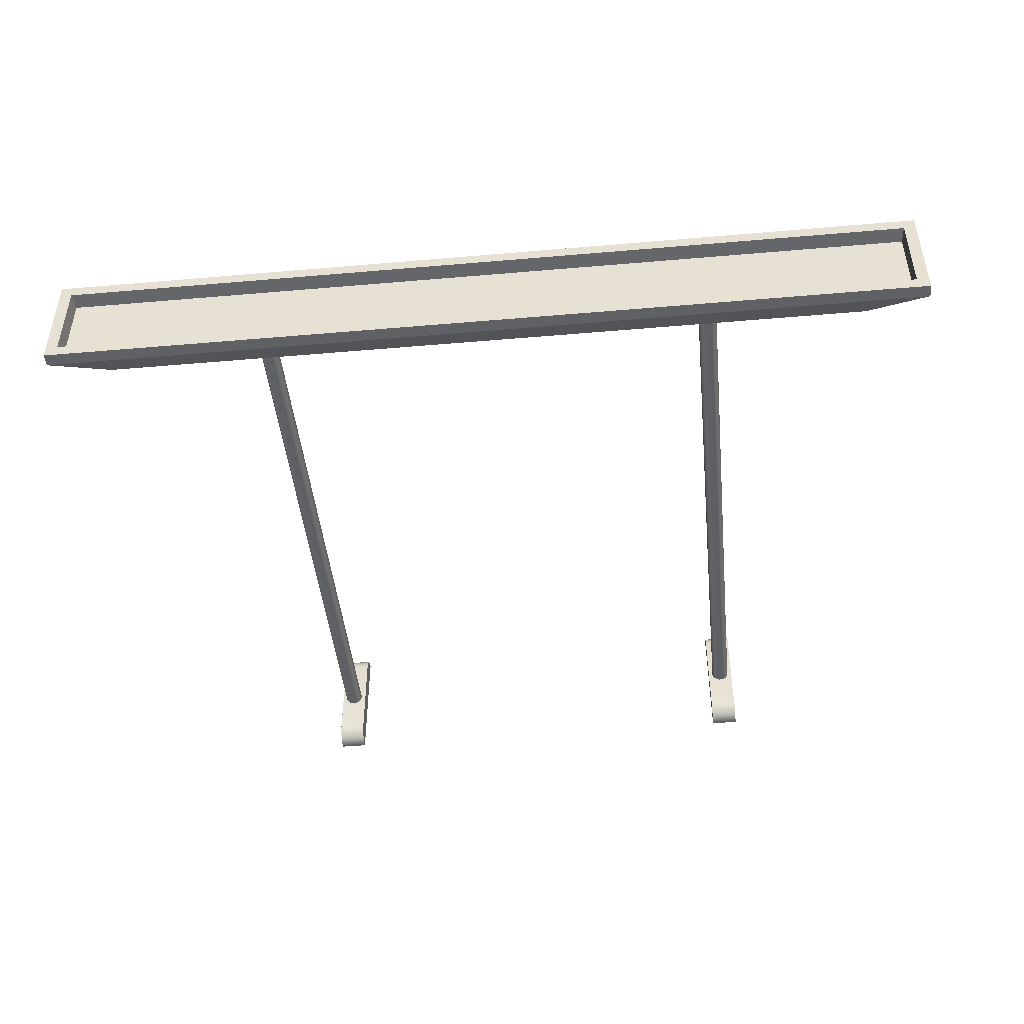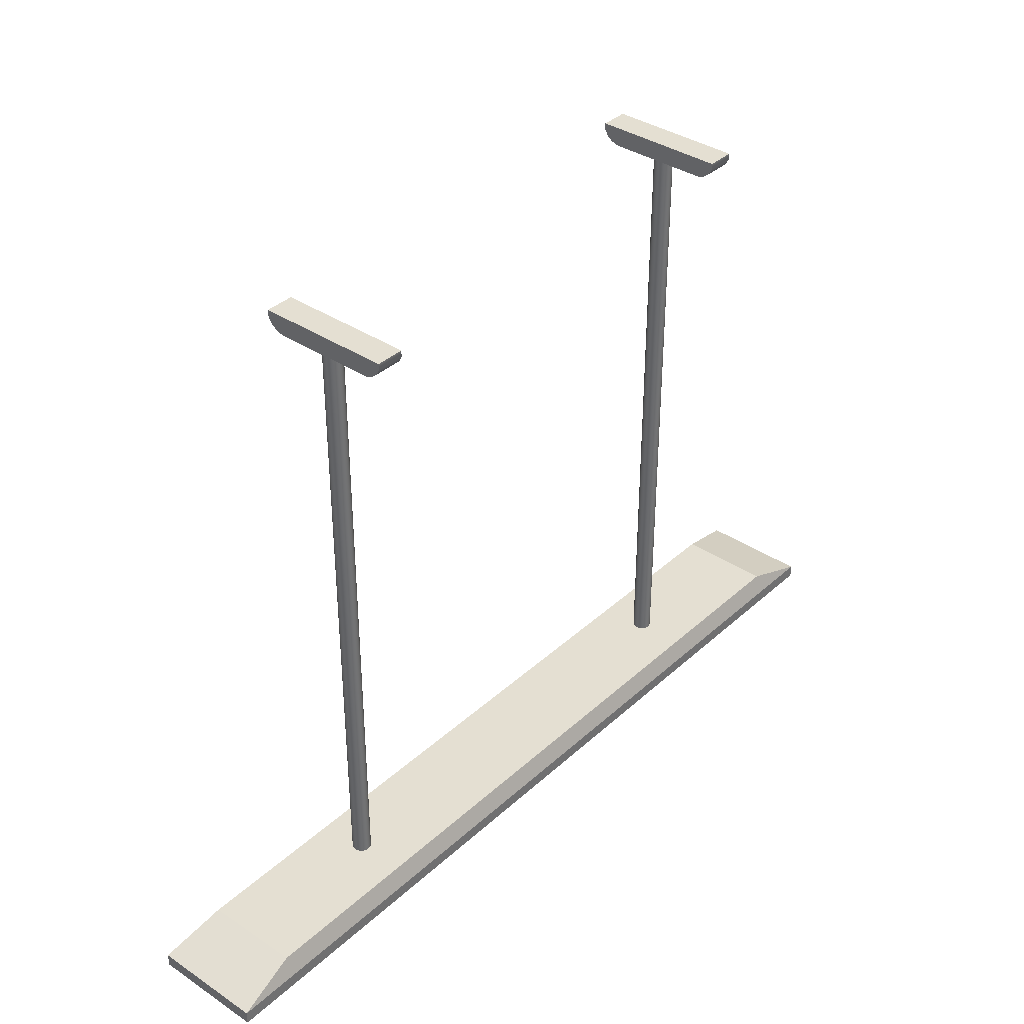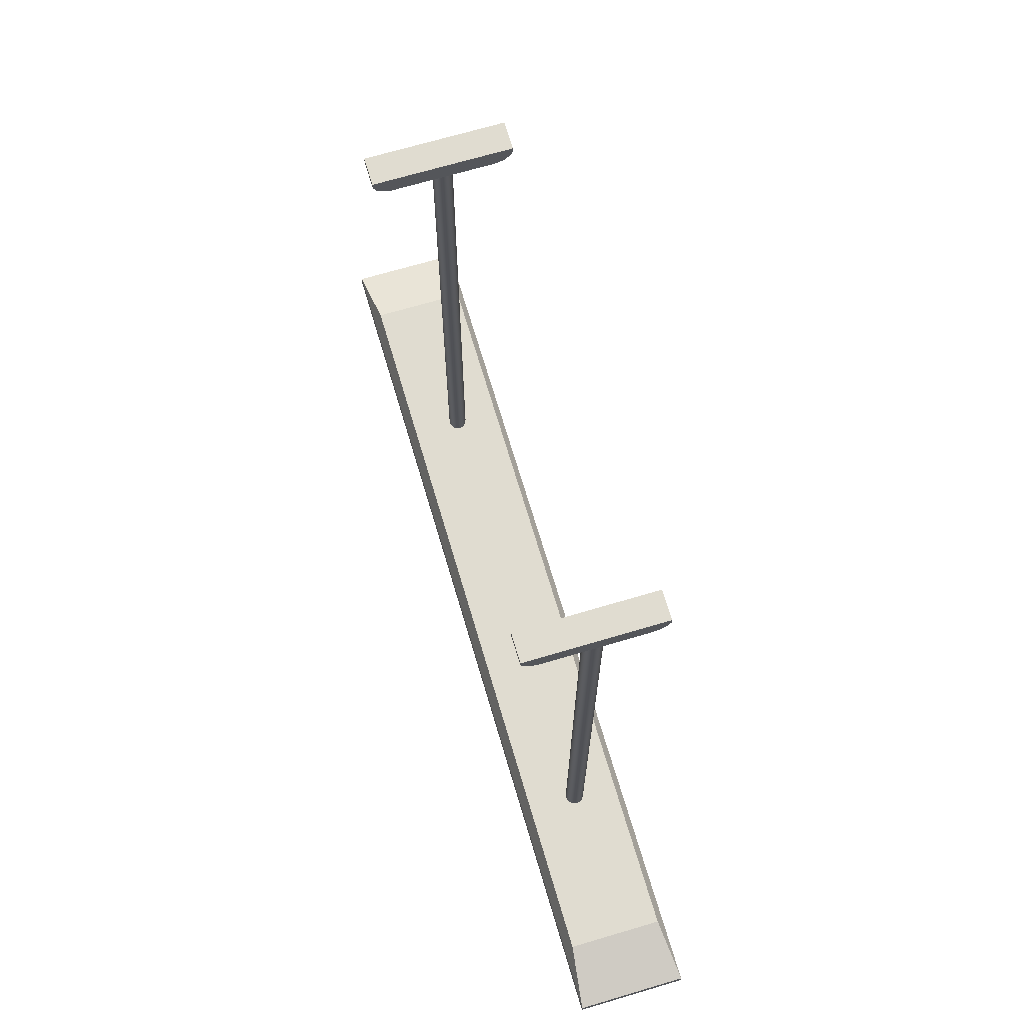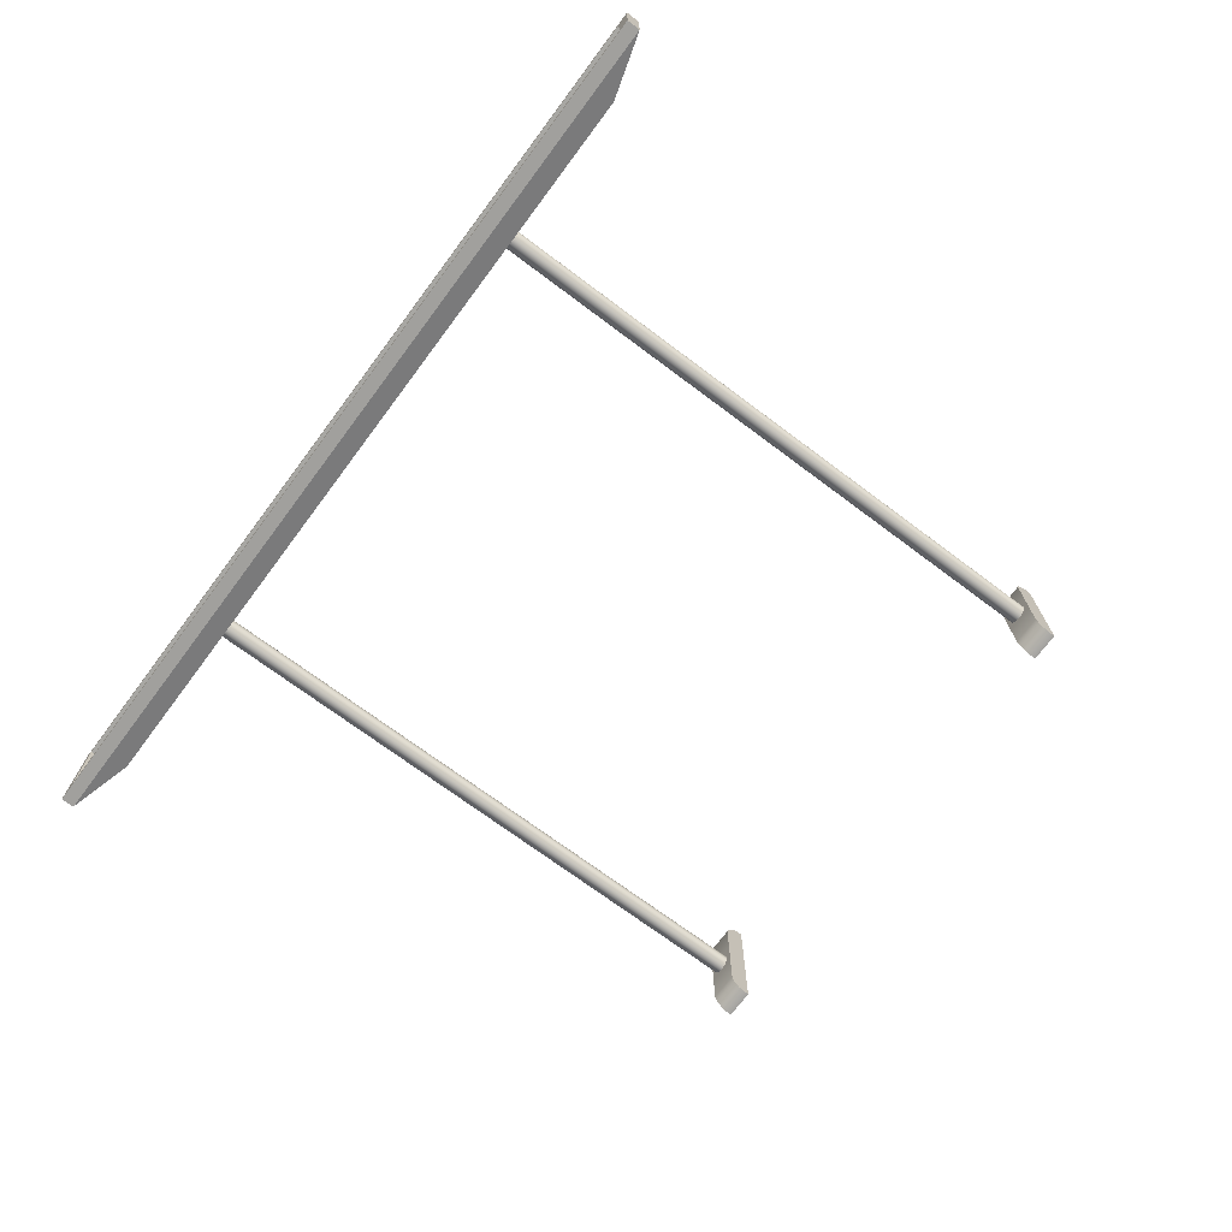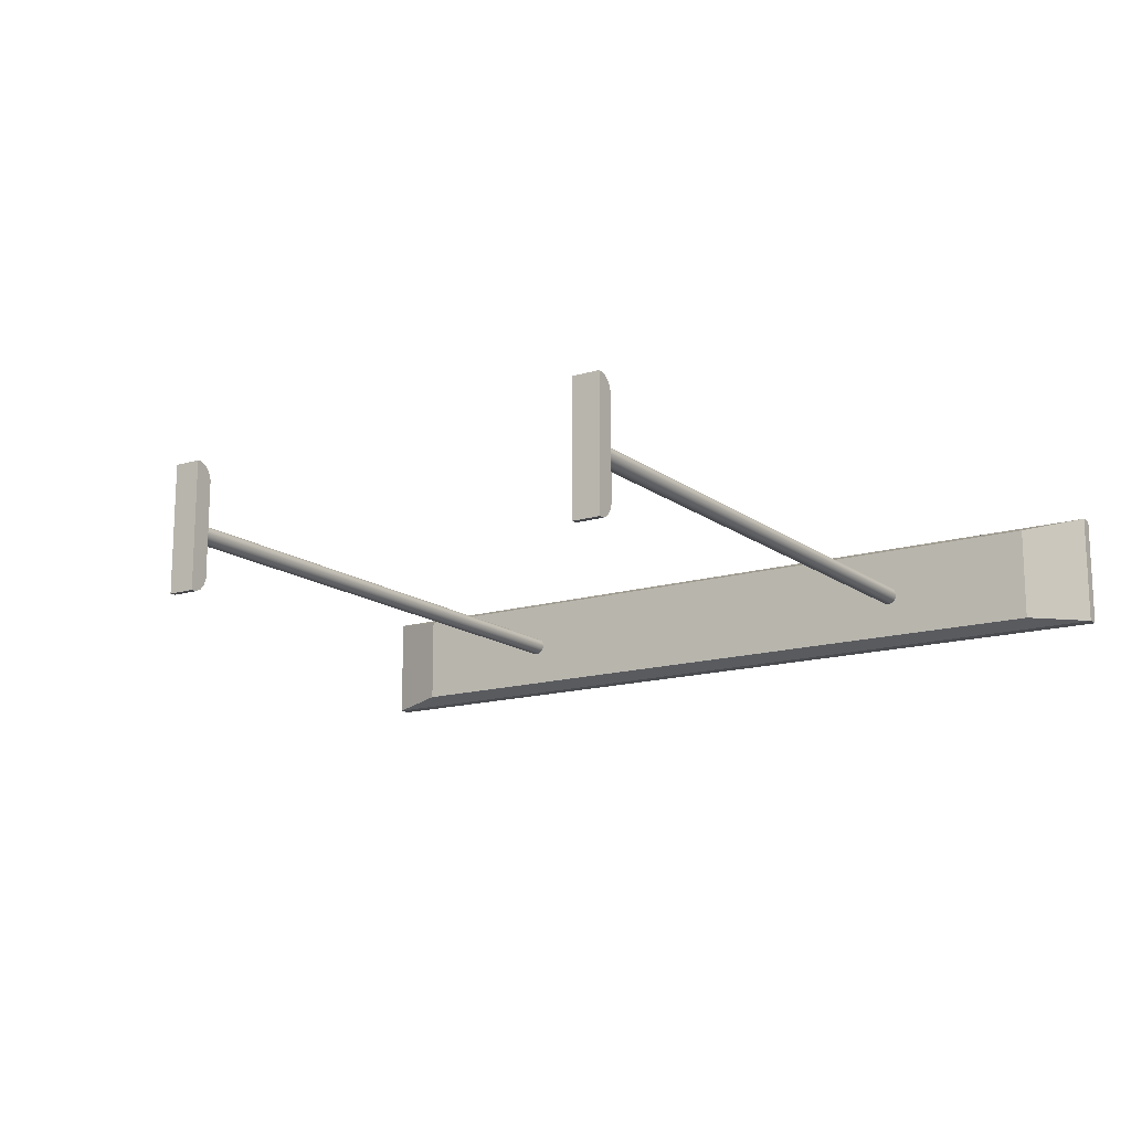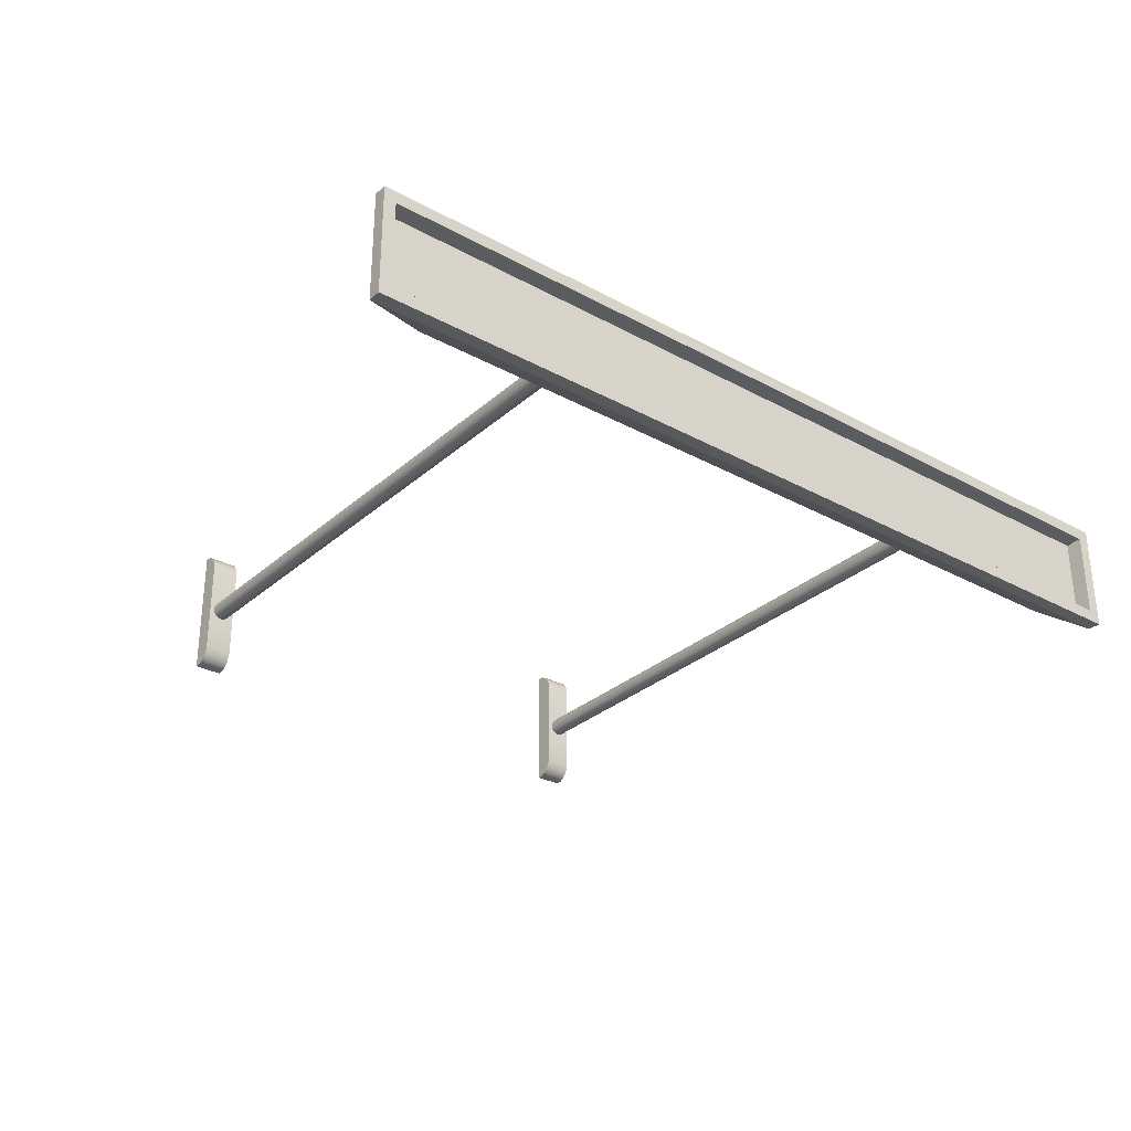
<metadata>
{"format":"obj","ext":"obj","renderer":"f3d","projection":"perspective","resolution":1024,"background":"white","views":[{"elev":-45.7,"azim":5.7,"up":"+Z"},{"elev":36.9,"azim":-49.3,"up":"+Y"},{"elev":69.5,"azim":73.5,"up":"+Y"},{"elev":-71.7,"azim":53.2,"up":"+Z"},{"elev":-15.0,"azim":-147.0,"up":"+Z"},{"elev":-30.1,"azim":-38.5,"up":"+Z"}]}
</metadata>
<code>
v  -27.93 90.65 -0.3548
v  -28.27 90.65 -0.0462
v  -28.27 2.669 -0.0462
v  -27.93 2.669 -0.3548
v  -28.7 90.65 0.1276
v  -28.7 2.669 0.1276
v  -29.16 90.65 0.1455
v  -29.16 2.669 0.1455
v  -29.59 90.65 0.0053
v  -29.59 2.669 0.0053
v  -29.96 90.65 -0.276
v  -29.96 2.669 -0.276
v  -30.2 90.65 -0.6645
v  -30.2 2.669 -0.6645
v  -30.3 90.65 -1.113
v  -30.3 2.669 -1.113
v  -30.24 90.65 -1.569
v  -30.24 2.669 -1.569
v  -30.02 90.65 -1.975
v  -30.02 2.669 -1.975
v  -29.68 90.65 -2.284
v  -29.68 2.669 -2.284
v  -29.26 90.65 -2.457
v  -29.26 2.669 -2.457
v  -28.8 90.65 -2.475
v  -28.8 2.669 -2.475
v  -28.36 90.65 -2.335
v  -28.36 2.669 -2.335
v  -28 90.65 -2.054
v  -28 2.669 -2.054
v  -27.75 90.65 -1.665
v  -27.75 2.669 -1.665
v  -27.66 90.65 -1.216
v  -27.66 2.669 -1.216
v  -27.72 90.65 -0.7612
v  -27.72 2.669 -0.7612
v  -30.92 91.1 -2.946
v  -30.92 91.1 1.331
v  -26.99 91.1 1.331
v  -26.99 91.1 -2.946
v  -30.92 91.1 -10.1
v  -26.99 91.1 -10.1
v  -26.99 90.26 -10.1
v  -30.92 90.26 -10.1
v  -26.99 91.1 8.485
v  -30.92 91.1 8.485
v  -30.92 90.26 8.485
v  -26.99 90.26 8.485
v  -30.92 88.42 -2.946
v  -30.92 88.42 1.331
v  -26.99 88.42 -2.946
v  -26.99 88.42 -7.865
v  -26.99 88.77 -8.883
v  -26.99 89.42 -9.678
v  -30.92 88.42 -7.865
v  -30.92 89.42 -9.678
v  -30.92 88.77 -8.883
v  -30.92 88.42 6.25
v  -30.92 88.77 7.268
v  -30.92 89.42 8.063
v  -26.99 88.42 1.331
v  -26.99 88.42 6.25
v  -26.99 89.42 8.063
v  -26.99 88.77 7.268
v  37.82 90.65 -0.3548
v  37.48 90.65 -0.0462
v  37.48 2.669 -0.0462
v  37.82 2.669 -0.3548
v  37.06 90.65 0.1276
v  37.06 2.669 0.1276
v  36.6 90.65 0.1455
v  36.6 2.669 0.1455
v  36.16 90.65 0.0053
v  36.16 2.669 0.0053
v  35.8 90.65 -0.276
v  35.8 2.669 -0.276
v  35.55 90.65 -0.6645
v  35.55 2.669 -0.6645
v  35.46 90.65 -1.113
v  35.46 2.669 -1.113
v  35.52 90.65 -1.569
v  35.52 2.669 -1.569
v  35.73 90.65 -1.975
v  35.73 2.669 -1.975
v  36.07 90.65 -2.284
v  36.07 2.669 -2.284
v  36.5 90.65 -2.457
v  36.5 2.669 -2.457
v  36.96 90.65 -2.475
v  36.96 2.669 -2.475
v  37.39 90.65 -2.335
v  37.39 2.669 -2.335
v  37.76 90.65 -2.054
v  37.76 2.669 -2.054
v  38 90.65 -1.665
v  38 2.669 -1.665
v  38.1 90.65 -1.216
v  38.1 2.669 -1.216
v  38.04 90.65 -0.7612
v  38.04 2.669 -0.7612
v  34.84 91.1 -2.946
v  34.84 91.1 1.331
v  38.77 91.1 1.331
v  38.77 91.1 -2.946
v  34.84 91.1 -10.1
v  38.77 91.1 -10.1
v  38.77 90.26 -10.1
v  34.84 90.26 -10.1
v  38.77 88.42 1.331
v  38.77 88.42 -2.946
v  38.77 91.1 8.485
v  34.84 91.1 8.485
v  34.84 90.26 8.485
v  38.77 90.26 8.485
v  38.77 88.42 -7.865
v  38.77 88.77 -8.883
v  38.77 89.42 -9.678
v  34.84 88.42 -2.946
v  34.84 88.42 -7.865
v  34.84 89.42 -9.678
v  34.84 88.77 -8.883
v  34.84 88.42 1.331
v  34.84 88.42 6.25
v  34.84 88.77 7.268
v  34.84 89.42 8.063
v  38.77 88.42 6.25
v  38.77 89.42 8.063
v  38.77 88.77 7.268
v  -51.22 3.449 5.968
v  -60.04 0.767 7.051
v  67.89 0.767 7.051
v  59.07 3.449 5.968
v  -58.07 1.137 5.084
v  -58.07 1.137 -6.7
v  65.92 1.137 -6.7
v  65.92 1.137 5.084
v  -60.04 0.767 -8.667
v  -51.22 3.449 -7.583
v  59.07 3.449 -7.583
v  67.89 0.767 -8.667
v  -60.04 -1.085 7.051
v  67.89 -1.085 7.051
v  -60.04 -1.085 -8.667
v  67.89 -1.085 -8.667
v  -58.32 -1.085 5.331
v  66.17 -1.085 5.331
v  -58.32 -1.085 -6.947
v  66.17 -1.085 -6.947
g Object002
f 1 2 3 4
f 2 5 6 3
f 5 7 8 6
f 7 9 10 8
f 9 11 12 10
f 11 13 14 12
f 13 15 16 14
f 15 17 18 16
f 17 19 20 18
f 19 21 22 20
f 21 23 24 22
f 23 25 26 24
f 25 27 28 26
f 27 29 30 28
f 29 31 32 30
f 31 33 34 32
f 33 35 36 34
f 35 1 4 36
f 33 31 29 1
f 29 27 25 21
f 25 23 21
f 21 19 17 13
f 17 15 13
f 13 11 9 5
f 9 7 5
f 21 13 5 29
f 5 2 1 29
f 35 33 1
f 3 6 8 36
f 8 10 12 16
f 12 14 16
f 16 18 20 24
f 20 22 24
f 24 26 28 32
f 28 30 32
f 16 24 32 8
f 32 34 36 8
f 4 3 36
f 37 38 39 40
f 41 42 43 44
f 45 46 47 48
f 38 37 49 50
f 37 40 42 41
f 51 52 53 43
f 53 54 43
f 40 51 43 42
f 51 49 55 52
f 49 37 41 55
f 41 44 56 55
f 56 57 55
f 39 38 46 45
f 50 58 59 47
f 59 60 47
f 38 50 47 46
f 50 61 62 58
f 61 39 45 62
f 45 48 63 62
f 63 64 62
f 54 53 57 56
f 60 59 64 63
f 43 54 56 44
f 47 60 63 48
f 53 52 55 57
f 59 58 62 64
f 61 50 49 51
f 65 66 67 68
f 66 69 70 67
f 69 71 72 70
f 71 73 74 72
f 73 75 76 74
f 75 77 78 76
f 77 79 80 78
f 79 81 82 80
f 81 83 84 82
f 83 85 86 84
f 85 87 88 86
f 87 89 90 88
f 89 91 92 90
f 91 93 94 92
f 93 95 96 94
f 95 97 98 96
f 97 99 100 98
f 99 65 68 100
f 97 95 93 65
f 93 91 89 85
f 89 87 85
f 85 83 81 77
f 81 79 77
f 77 75 73 69
f 73 71 69
f 85 77 69 93
f 69 66 65 93
f 99 97 65
f 67 70 72 100
f 72 74 76 80
f 76 78 80
f 80 82 84 88
f 84 86 88
f 88 90 92 96
f 92 94 96
f 80 88 96 72
f 96 98 100 72
f 68 67 100
f 101 102 103 104
f 105 106 107 108
f 104 103 109 110
f 111 112 113 114
f 101 104 106 105
f 110 115 116 107
f 116 117 107
f 104 110 107 106
f 110 118 119 115
f 118 101 105 119
f 105 108 120 119
f 120 121 119
f 103 102 112 111
f 122 123 124 113
f 124 125 113
f 102 122 113 112
f 122 109 126 123
f 109 103 111 126
f 111 114 127 126
f 127 128 126
f 117 116 121 120
f 125 124 128 127
f 107 117 120 108
f 113 125 127 114
f 116 115 119 121
f 124 123 126 128
f 109 122 118 110
f 129 130 131 132
f 133 134 135 136
f 137 138 139 140
f 138 129 132 139
f 140 139 132 131
f 138 137 130 129
f 131 130 141 142
f 130 137 143 141
f 137 140 144 143
f 140 131 142 144
f 142 141 145 146
f 141 143 147 145
f 143 144 148 147
f 144 142 146 148
f 146 145 133 136
f 145 147 134 133
f 147 148 135 134
f 148 146 136 135
f 61 51 40 39
f 118 122 102 101

</code>
